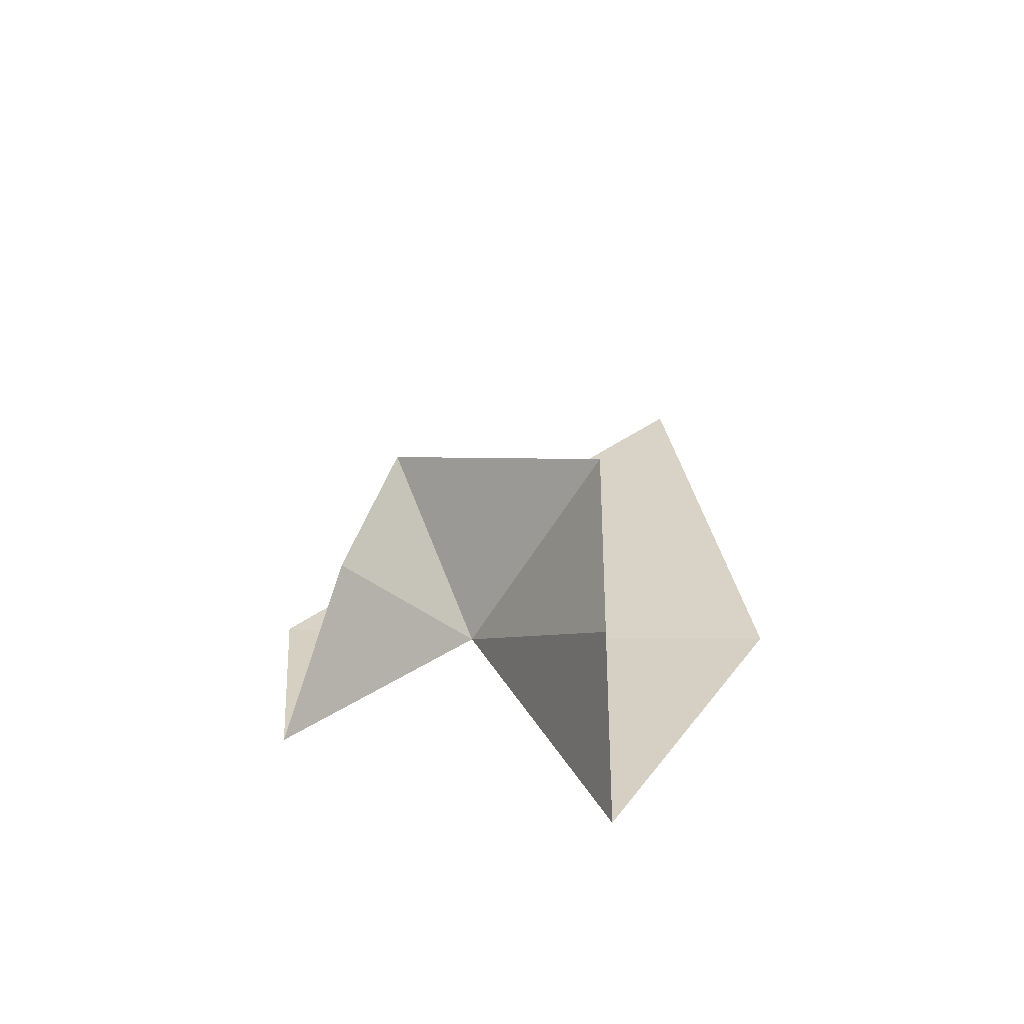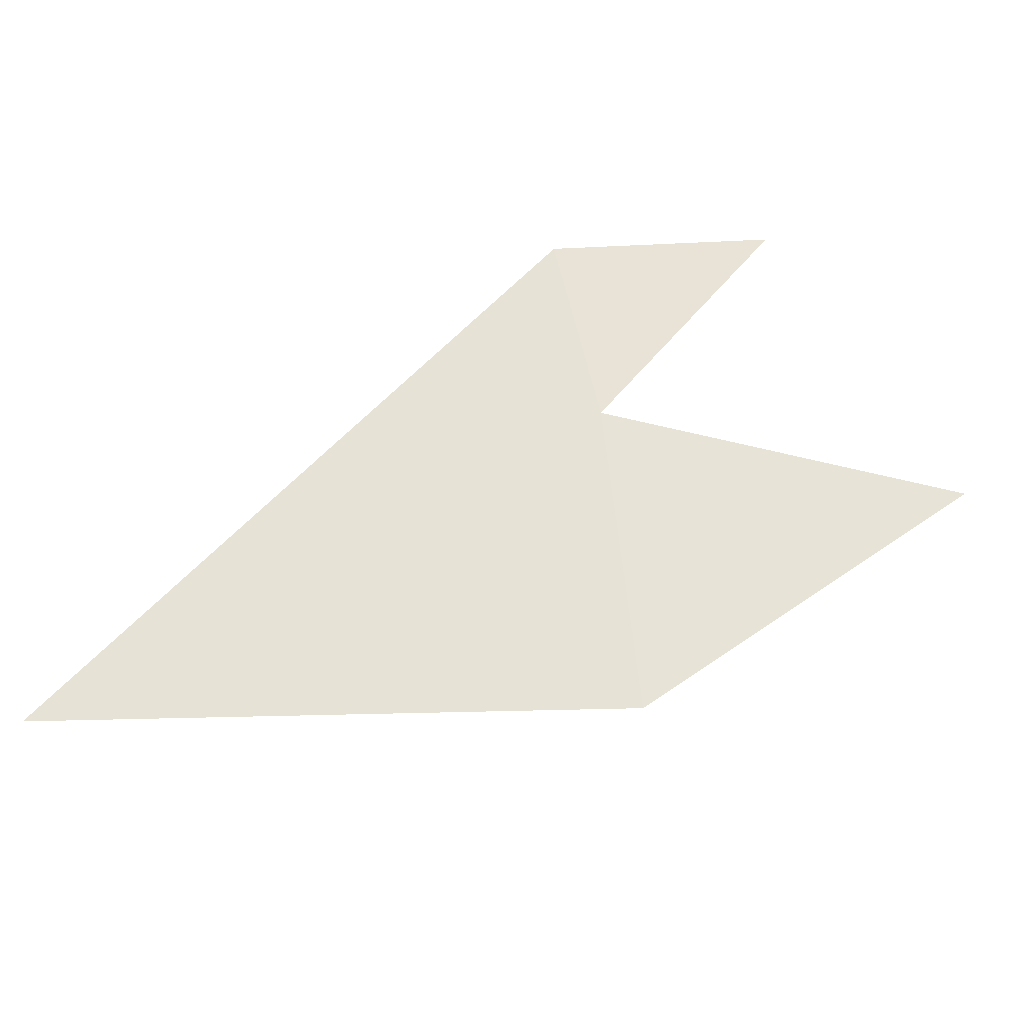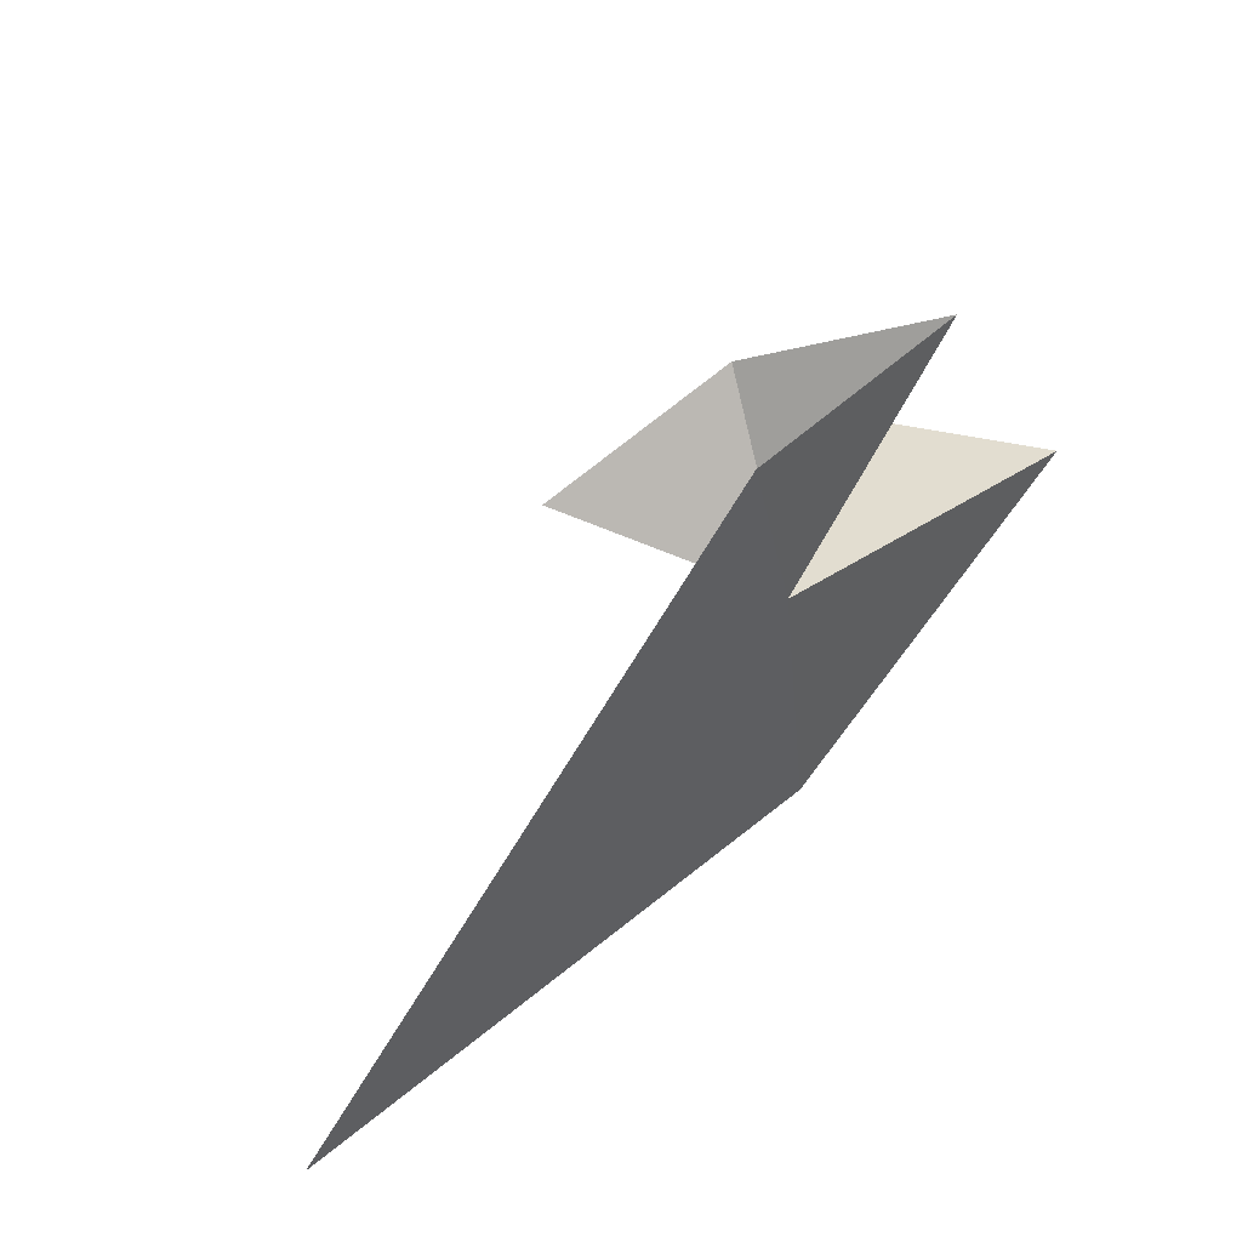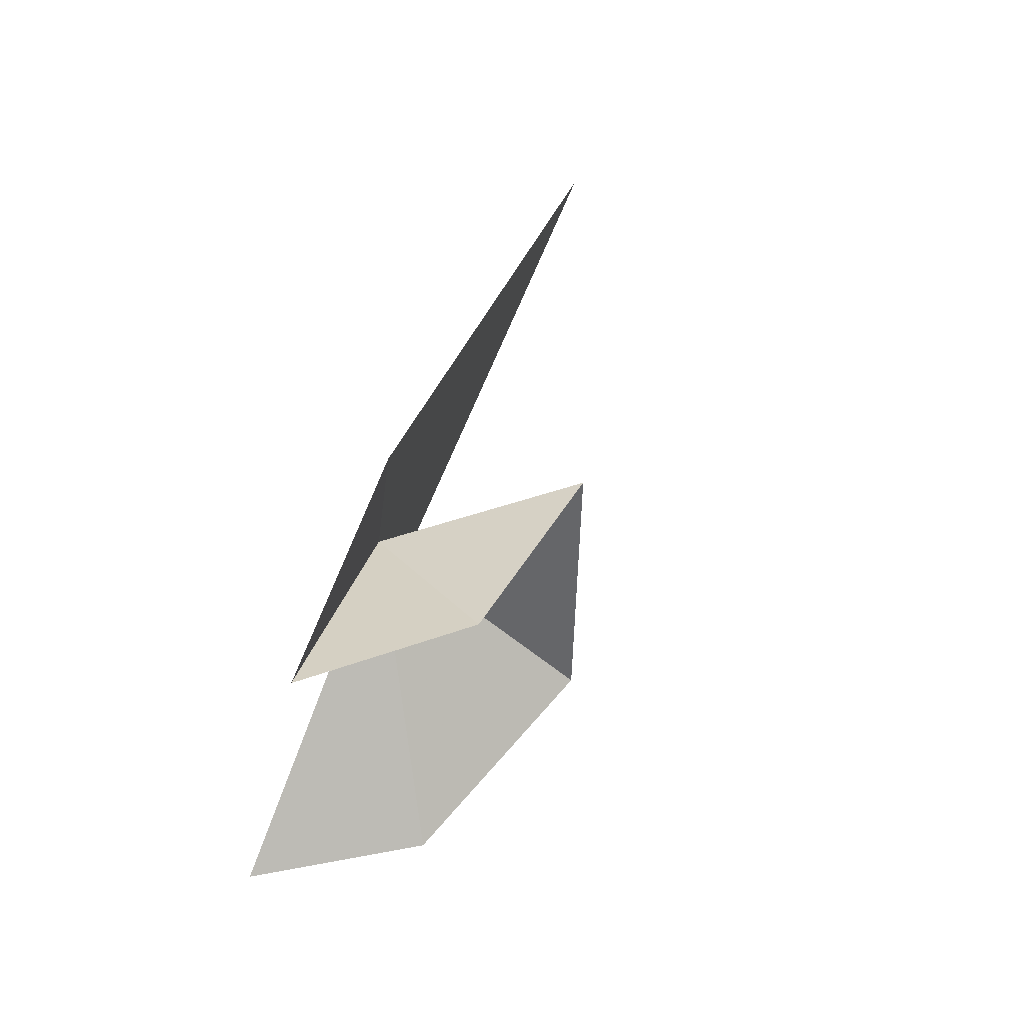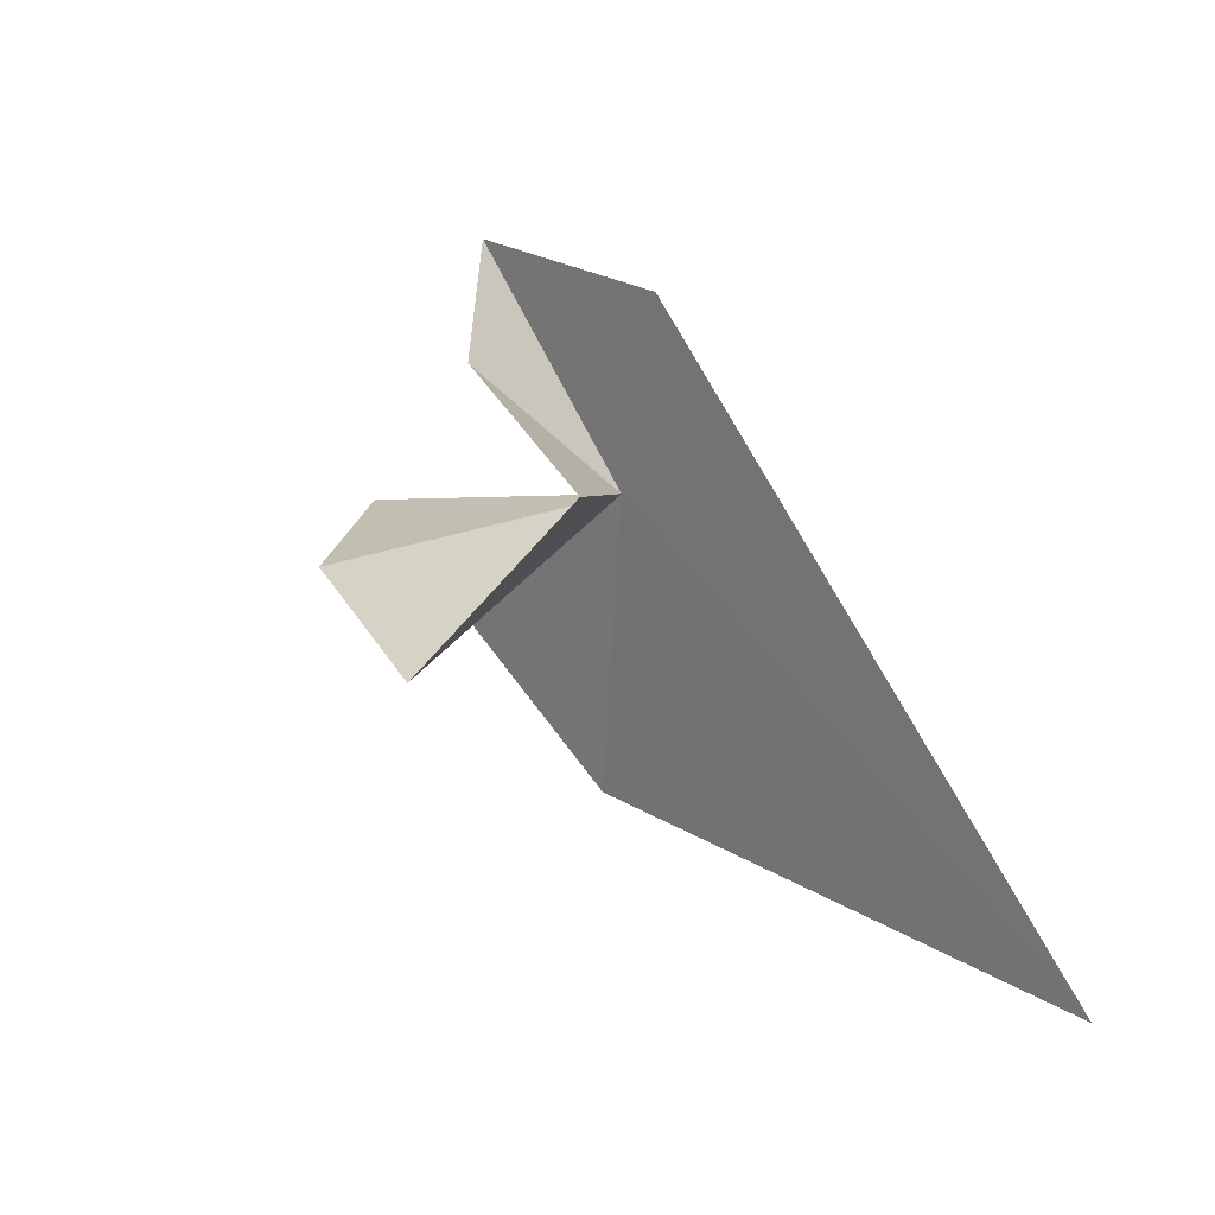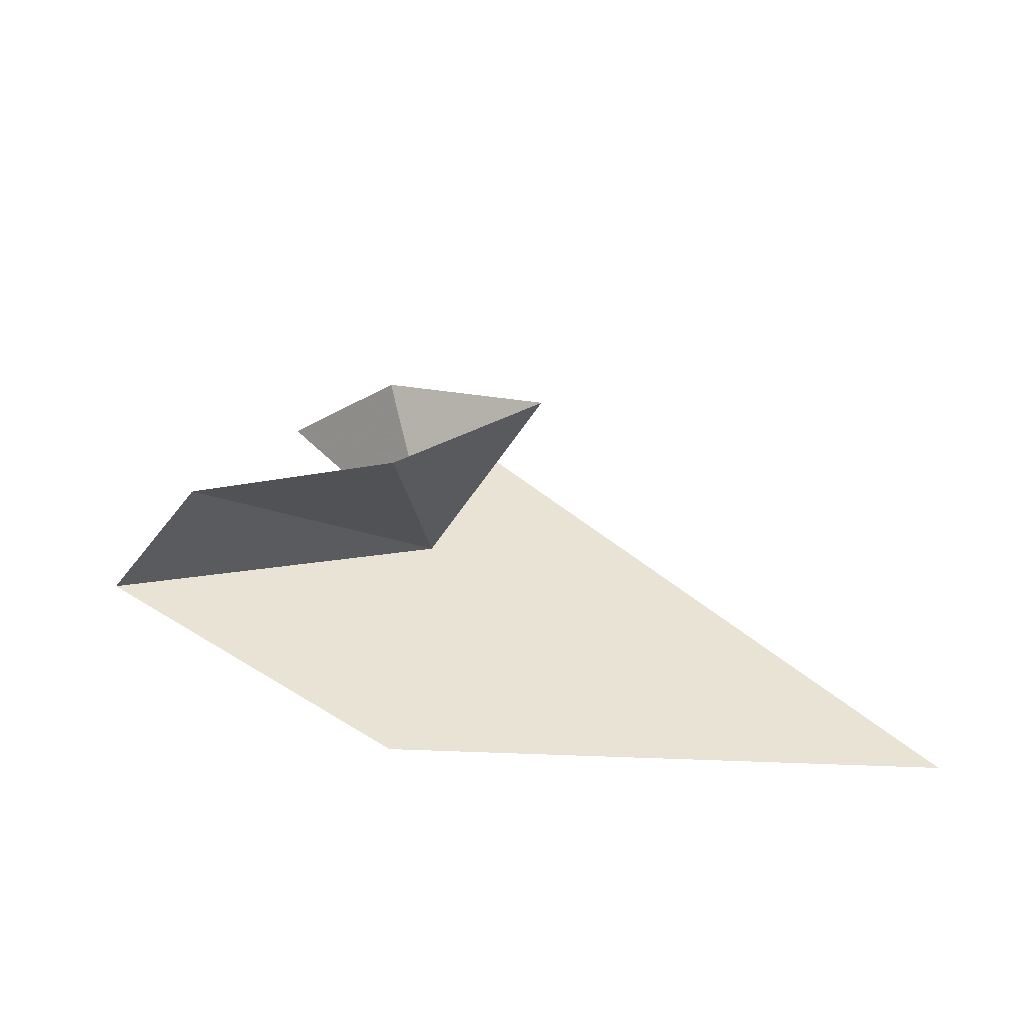
<metadata>
{"format":"obj","ext":"obj","renderer":"f3d","projection":"perspective","resolution":1024,"background":"white","views":[{"elev":29.8,"azim":-97.8,"up":"+Z"},{"elev":-26.2,"azim":-176.8,"up":"+Y"},{"elev":53.3,"azim":140.8,"up":"+Y"},{"elev":78.7,"azim":-64.8,"up":"+Y"},{"elev":21.4,"azim":47.9,"up":"+Y"},{"elev":39.3,"azim":0.2,"up":"+Z"}]}
</metadata>
<code>
v 12.6 8.525 -8.531
v 9.315 7.686 -8.344
v 10.27 7.602 -7
v 12.33 7.301 -6.396
v 13.79 9.142 -7.011
v 12.29 5.588 -8.587
v 17.64 5.515 -8.755
v 13.02 10.36 -8.514
v 10.96 10.47 -8.393
v 12.14 9.818 -7.26
f 1 2 3
f 1 3 4
f 1 4 5
f 1 6 2
f 1 9 8
f 1 5 10
f 1 10 9
f 1 7 6
f 1 8 7

</code>
